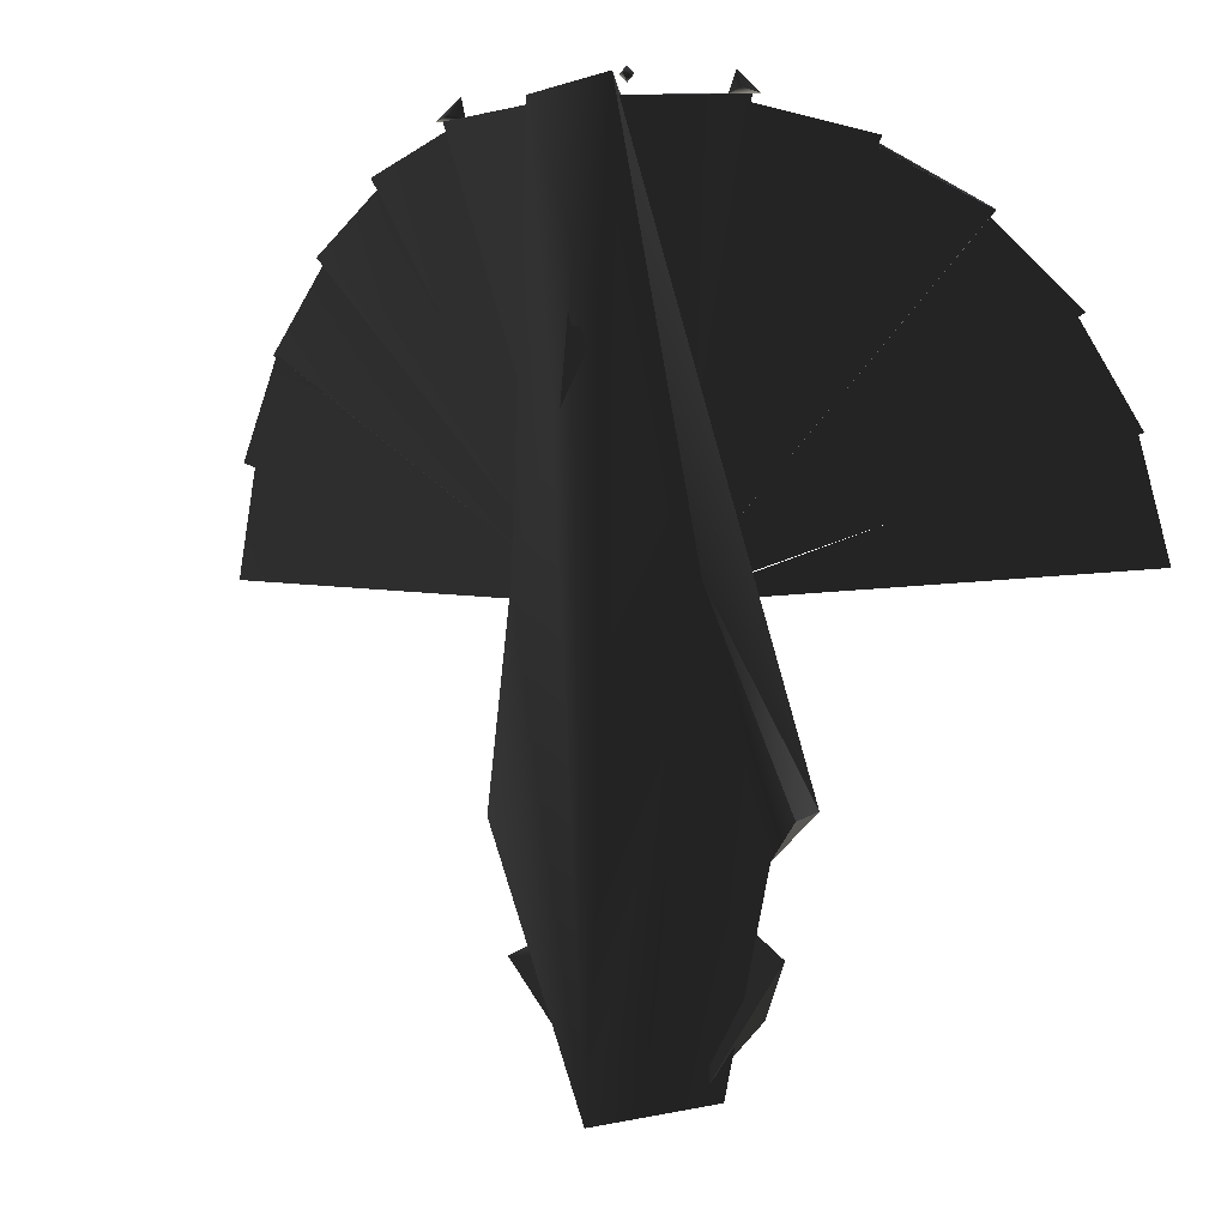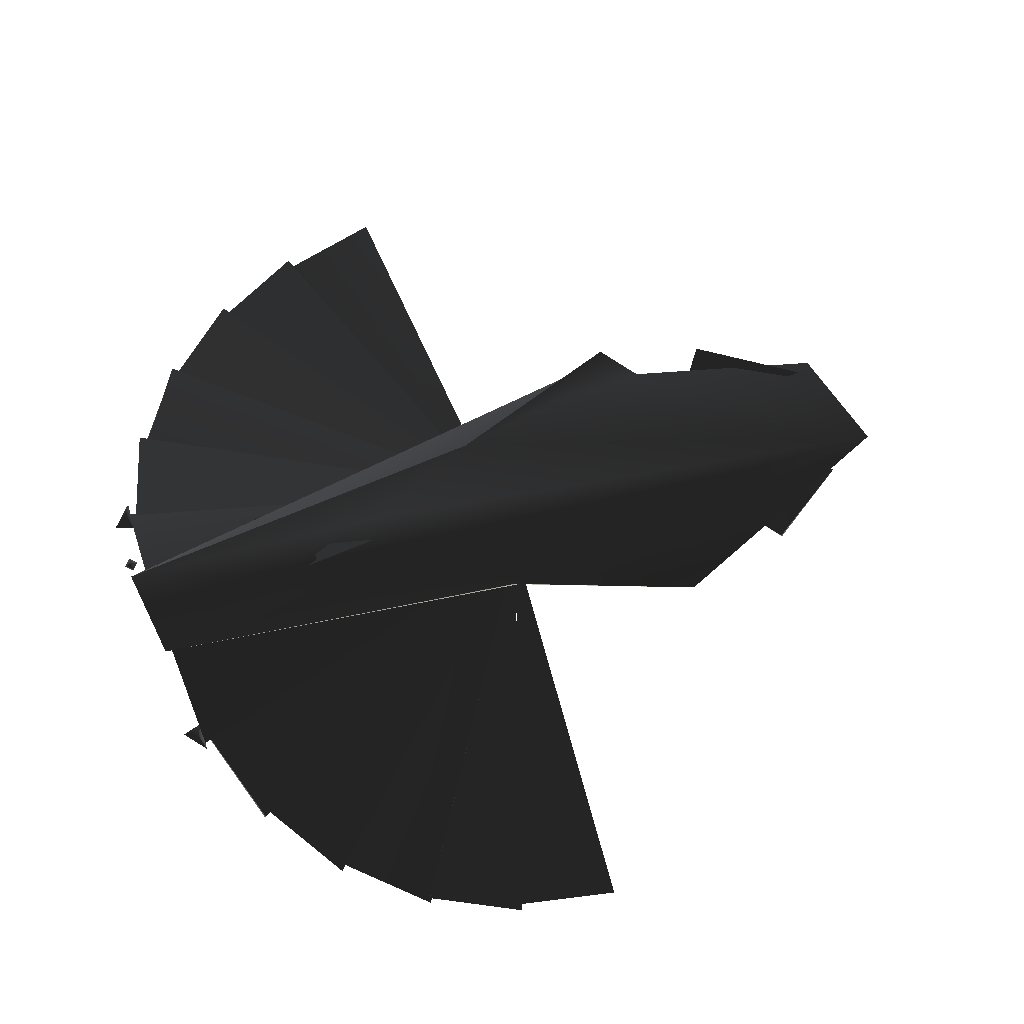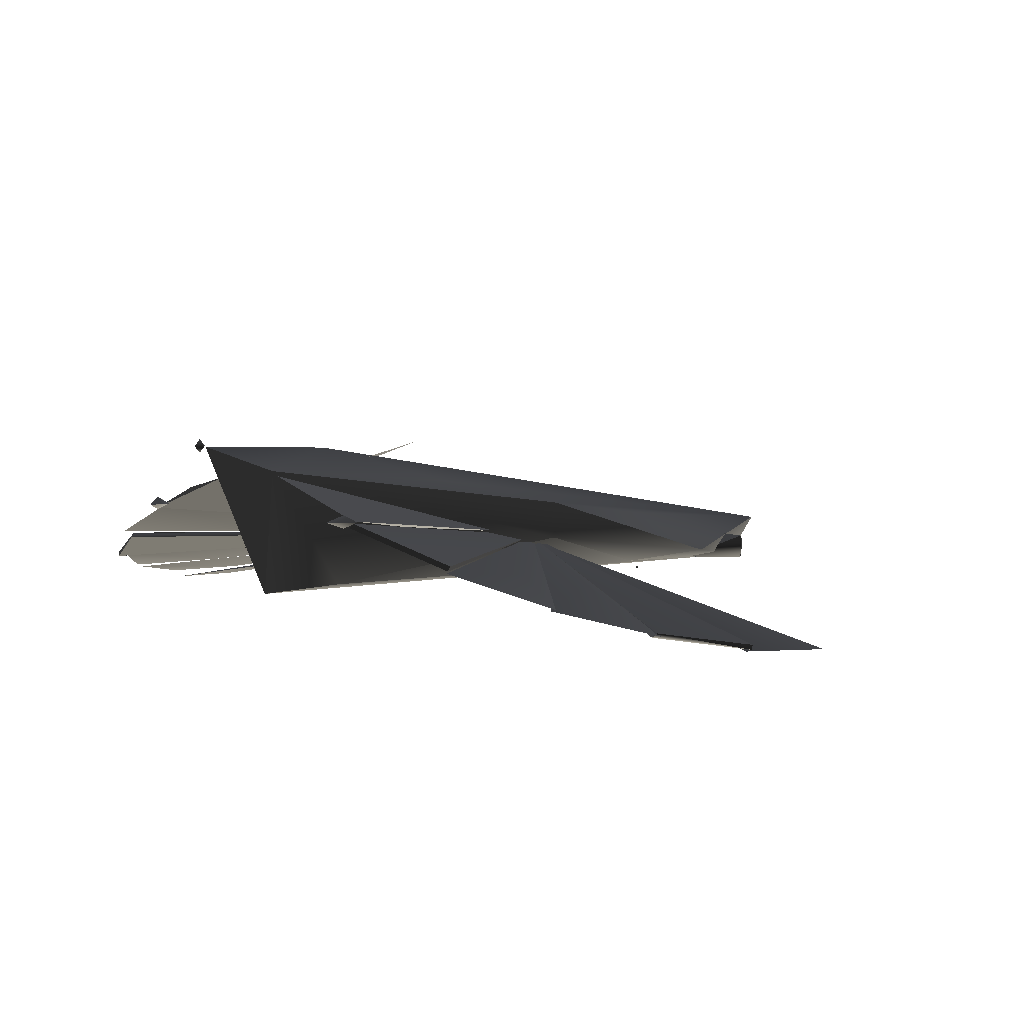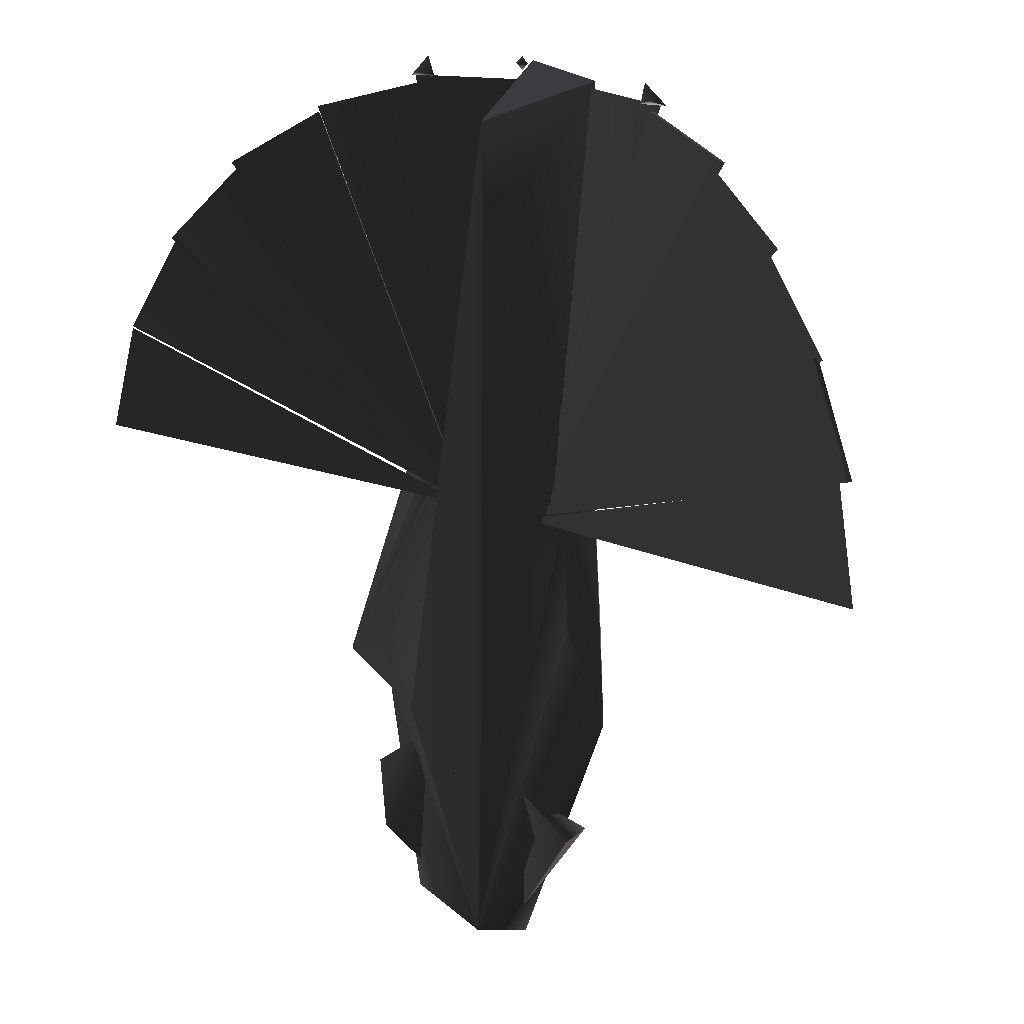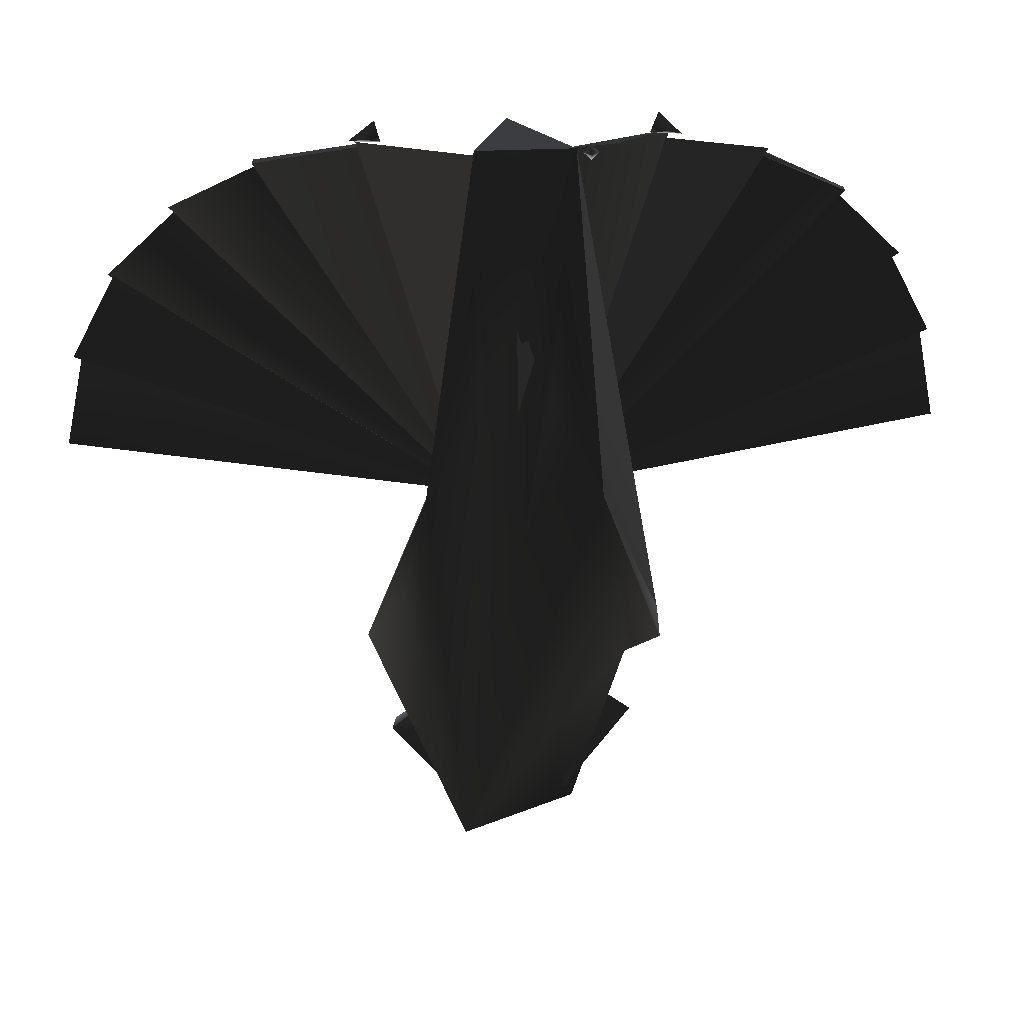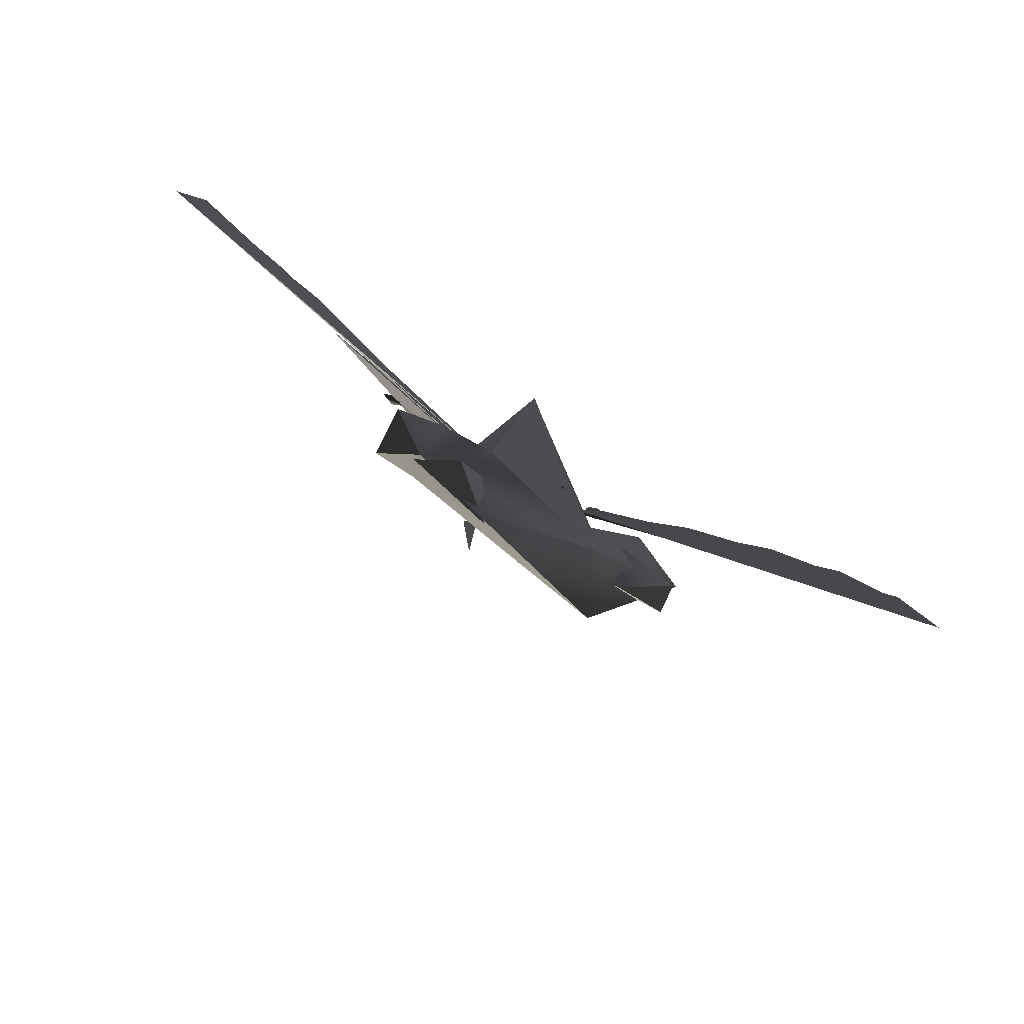
<metadata>
{"format":"obj","ext":"obj","renderer":"f3d","projection":"perspective","resolution":1024,"background":"white","views":[{"elev":-0.9,"azim":-153.4,"up":"+Z"},{"elev":74.6,"azim":69.9,"up":"+Y"},{"elev":6.4,"azim":39.5,"up":"+Y"},{"elev":19.6,"azim":36.6,"up":"+Z"},{"elev":31.5,"azim":175.9,"up":"+Z"},{"elev":-77.0,"azim":-30.1,"up":"+Z"}]}
</metadata>
<code>
v  0.2284 0.5989 2.75
v  0.06312 -0.1443 2.06
v  0.4551 0.01754 0.4586
v  0.1432 -0.3761 -2.069
v  0.01124 -0.1425 2.615
v  0.2777 -0.09155 -2.15
v  0.8459 -0.142 -0.655
v  0.6256 -0.1828 -0.1448
v  -0.6946 -0.1181 -0.8322
v  -0.3988 -0.2354 -2.002
v  -0.3843 -0.3145 -0.822
v  -0.2827 0.1503 1.247
v  -0.2765 0.7153 2.799
v  -0.8992 -0.2257 -0.5958
v  -0.4309 0.02203 0.4924
v  -0.4216 -0.02858 0.4924
v  -0.5077 0.2416 0.4835
v  -0.8864 0.03078 -0.6317
v  -0.6218 -0.1838 -0.1434
v  0.4965 0.2518 0.4991
v  -0.1173 0.3634 1.292
v  -0.115 0.1145 1.288
v  0.2133 0.3253 1.29
v  -0.03891 0.3296 1.131
v  -0.1884 0.4232 1.218
v  -0.6218 0.137 -0.1816
v  0.6248 0.137 -0.1816
v  0.1822 0.4262 1.218
v  -0.04234 0.6766 2.065
v  0.7165 -0.1208 -1.338
v  0.3755 -0.2393 -1.883
v  0.3417 -0.09977 -1.299
v  0.3815 -0.2786 -1.146
v  0.6927 -0.2771 -1.373
v  0.2175 0.006196 0.3884
v  1.352 0.09918 2.524
v  0.7699 0.309 2.689
v  0.22 -0.000596 0.389
v  1.826 -0.1075 2.175
v  1.315 0.08113 2.494
v  1.299 -0.000308 1.809
v  0.2195 -0.001968 0.389
v  2.198 -0.2765 1.706
v  1.782 -0.122 2.158
v  1.38 -0.1048 1.332
v  0.5598 0.2368 2.011
v  0.8182 0.3523 2.712
v  0.2208 0.5702 2.712
v  0.2287 0.02398 0.3965
v  2.168 -0.2617 1.702
v  2.442 -0.3689 1.159
v  0.2241 -0.001304 0.3988
v  0.2121 -0.02228 0.389
v  2.534 -0.4677 0.5447
v  2.395 -0.4121 1.161
v  -1.247 -0.1916 0.6145
v  -2.526 -0.4726 0.5383
v  -2.389 -0.4201 1.155
v  -0.2033 -0.02577 0.389
v  -0.8186 0.1145 1.924
v  -0.7749 0.3326 2.68
v  -1.353 0.1136 2.513
v  -0.2147 0.008554 0.3858
v  -0.2058 0.5399 2.722
v  -0.7971 0.3165 2.72
v  -0.2184 0.01672 0.3976
v  -1.803 -0.2923 1.156
v  -2.141 -0.2672 1.706
v  -2.429 -0.3798 1.151
v  -0.216 -0.002913 0.399
v  -1.311 0.07438 2.492
v  -1.819 -0.1204 2.172
v  -0.2119 -0.002225 0.389
v  -0.2132 0.007595 0.3871
v  -2.194 -0.2598 1.699
v  -1.781 -0.1011 2.151
v  -1.556 -0.1795 1.552
v  1.89 -0.2937 0.8051
v  -1.319 0.1003 2.467
v  -1.018 -0.05118 1.278
v  -1.825 -0.0909 2.165
v  -0.214 0.008766 0.3864
v  2.434 -0.3976 1.162
v  2.141 -0.2868 1.716
v  0.2226 -0.01263 0.4002
v  -0.5089 0.4568 2.709
v  -0.7435 -0.1744 -1.301
v  -0.3434 -0.1918 -1.905
v  -0.5648 -0.3459 -1.613
v  0.7886 0.3343 2.679
v  1.36 0.1269 2.514
v  -0.6902 0.3486 2.719
v  -0.7311 0.3468 2.83
v  -0.7737 0.3105 2.737
v  -0.7737 0.3849 2.737
v  -0.8556 0.349 2.706
v  0.7728 0.3105 2.737
v  0.7199 0.3468 2.824
v  0.6919 0.3486 2.709
v  0.7728 0.3849 2.737
v  0.8577 0.349 2.715
v  -0.3179 -0.1966 -0.9681
v  0.008197 0.5825 1.843
v  0.01132 0.6751 1.275
v  -0.08457 0.587 1.55
v  -0.01475 -0.3811 -1.084
v  -0.003815 -0.3702 -1.084
v  -0.003815 -0.3811 -1.095
v  -0.003815 -0.3811 -1.073
v  -0.003815 -0.3921 -1.084
v  0.007123 -0.3811 -1.084
v  -0.3512 0.7146 2.735
v  -0.3512 0.7546 2.775
v  -0.3112 0.7146 2.775
v  -0.3512 0.7146 2.815
v  -0.3512 0.6746 2.775
v  -0.3912 0.7146 2.775
g $dummy_node
f 1 2 3
f 2 4 3
f 2 1 5
f 4 6 7
f 7 8 4
f 4 9 10
f 9 4 11
f 4 10 6
f 12 11 5
f 13 12 5
f 12 13 14
f 15 16 12
f 17 18 14
f 13 17 14
f 16 15 14
f 19 16 14
f 9 11 19
f 9 19 14
f 8 7 3
f 3 7 20
f 8 3 4
f 11 16 19
f 16 11 12
f 15 12 14
f 1 3 20
g $dummy_node
f 14 18 9
g $dummy_node
f 21 22 23
f 24 23 22
f 24 22 21
f 21 23 24
f 17 25 6
f 17 6 26
f 27 6 20
f 26 6 9
f 28 6 29
f 6 25 29
f 10 9 6
f 17 26 18
f 18 26 9
f 13 25 17
f 25 13 29
f 13 1 29
f 1 28 29
f 1 20 28
f 6 28 20
f 6 27 7
f 27 20 7
f 30 31 32
f 32 33 30
f 31 34 33
f 32 31 33
f 34 30 33
g $dummy_node
f 13 5 1
g $dummy_node
f 5 11 4
f 4 2 5
g $dummy_node
f 35 36 37
f 38 39 40
f 41 40 39
f 41 38 40
f 41 39 38
f 42 43 44
f 45 44 43
f 45 42 44
f 45 43 42
f 46 47 48
f 46 48 49
f 48 47 49
f 46 49 47
f 50 51 52
f 53 54 55
f 56 57 58
f 56 58 59
f 58 57 59
f 56 59 57
f 60 61 62
f 60 62 63
f 63 62 61
f 60 63 61
f 64 65 66
f 67 68 69
f 67 69 70
f 70 69 68
f 67 70 68
f 71 72 73
f 74 75 76
f 77 76 75
f 77 74 76
f 77 75 74
f 78 55 54
f 78 54 53
f 78 53 55
f 79 72 71
f 80 73 72
f 80 72 81
f 81 82 80
f 73 82 79
f 50 83 51
f 50 84 83
f 84 50 85
f 79 71 73
f 51 85 52
f 50 52 85
f 65 64 86
f 65 86 66
f 86 64 66
f 87 88 89
f 34 31 30
f 90 37 36
f 36 35 91
f 90 35 37
f 51 83 85
f 84 85 83
f 36 91 90
f 91 35 90
f 82 73 80
f 82 81 79
f 81 72 79
g $dummy_node
f 92 93 94
f 93 92 95
f 96 92 94
f 92 96 95
f 93 96 94
f 96 93 95
f 97 98 99
f 100 99 98
f 97 99 101
f 100 101 99
f 97 101 98
f 100 98 101
g $dummy_node
f 102 88 87
f 88 102 89
f 102 87 89
g $dummy_node
f 103 104 105
g $dummy_node
f 106 107 108
f 107 106 109
f 110 106 108
f 106 110 109
f 107 111 108
f 111 107 109
f 111 110 108
f 110 111 109
g $dummy_node
f 112 113 114
f 115 114 113
f 112 114 116
f 115 116 114
f 112 117 113
f 115 113 117
f 112 116 117
f 115 117 116

</code>
